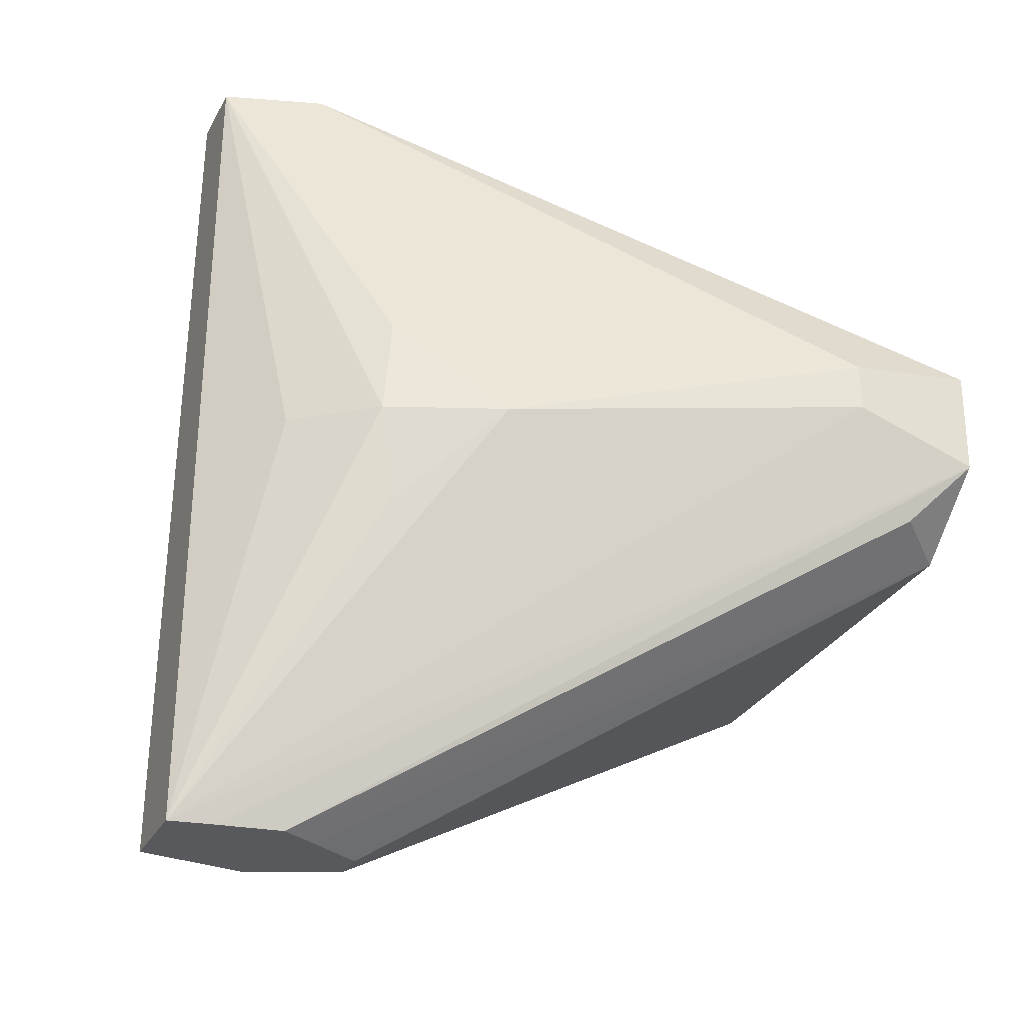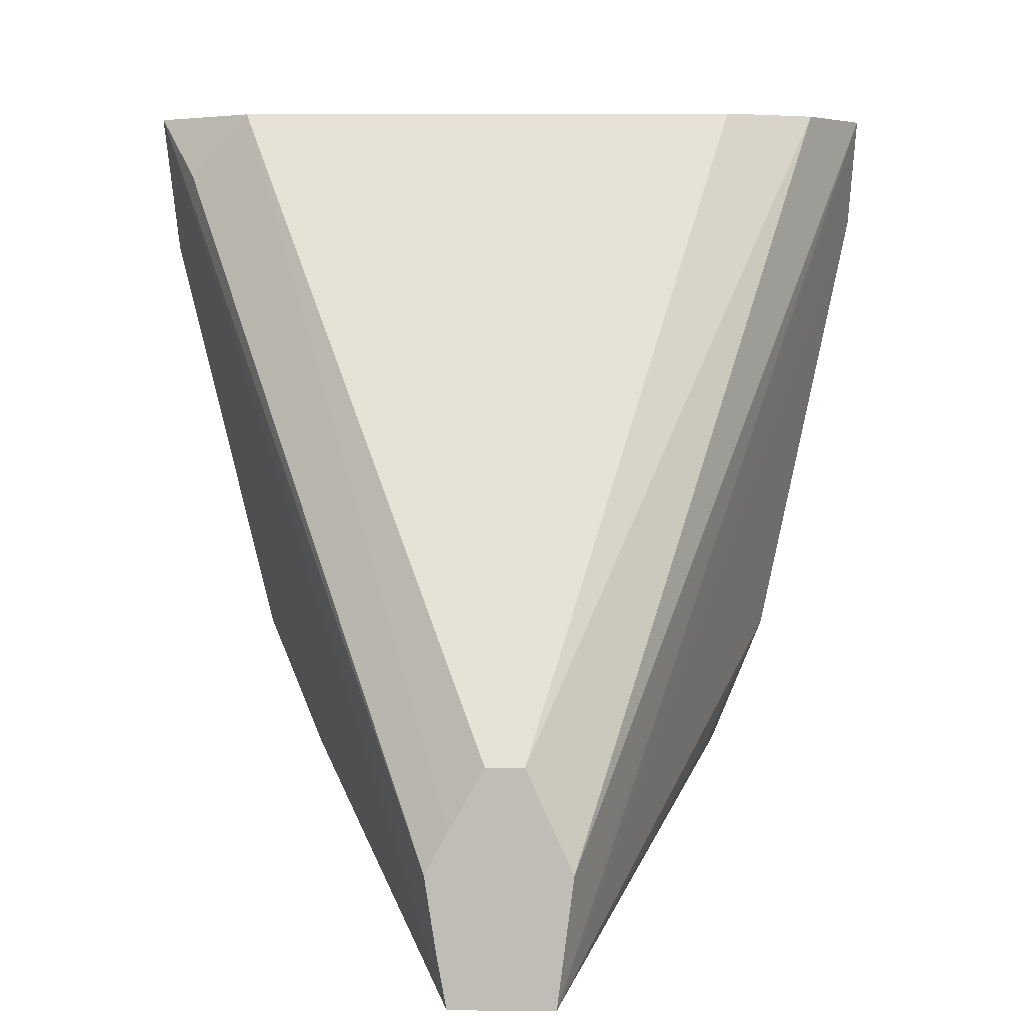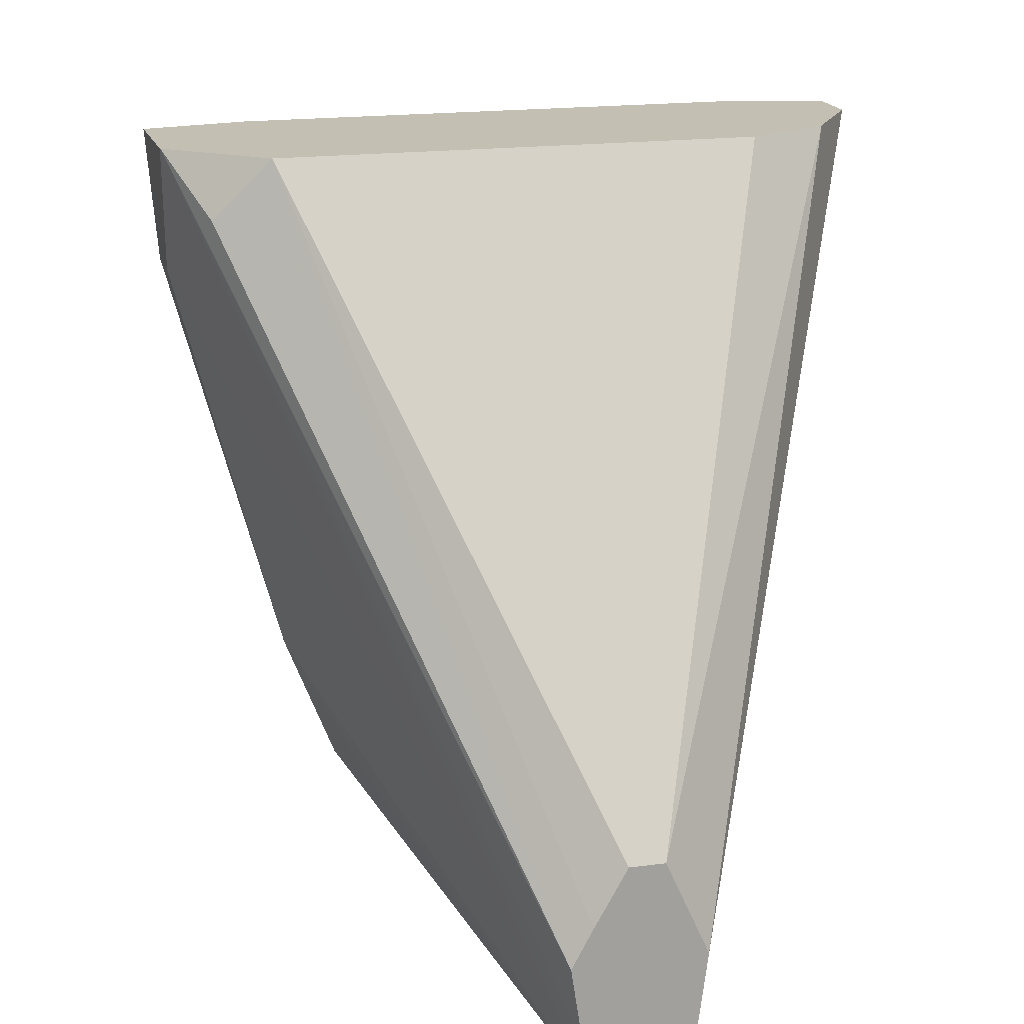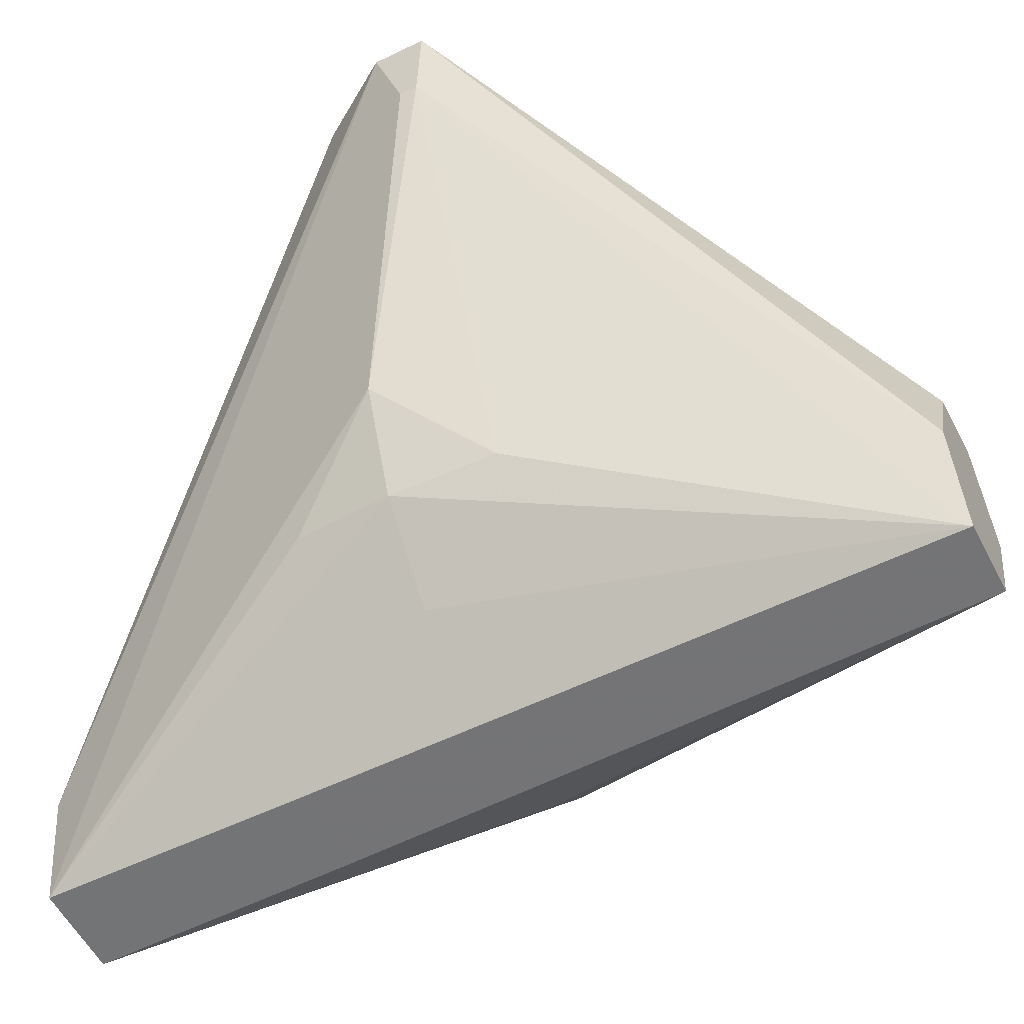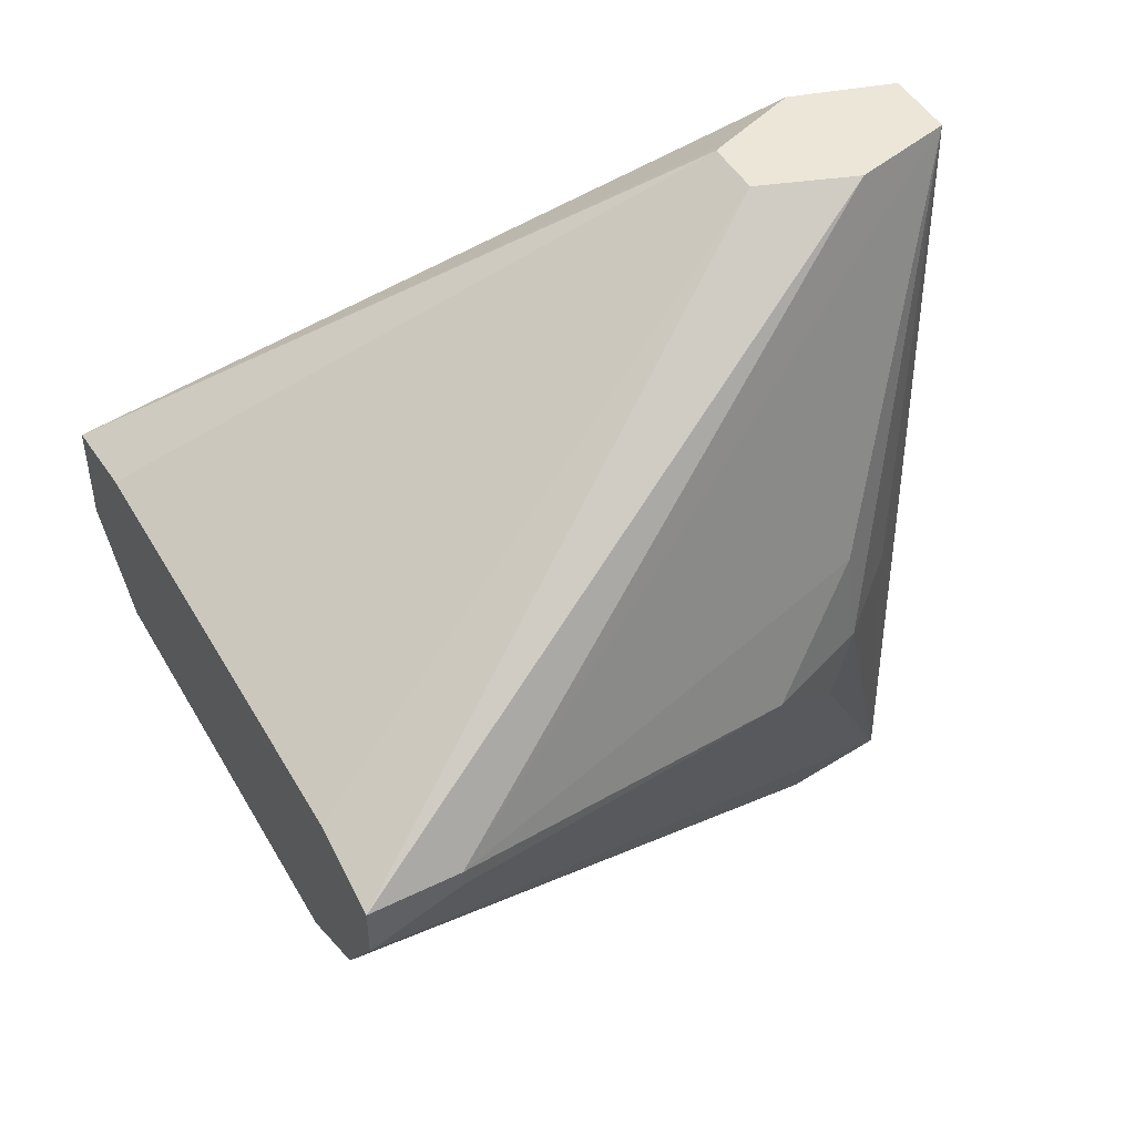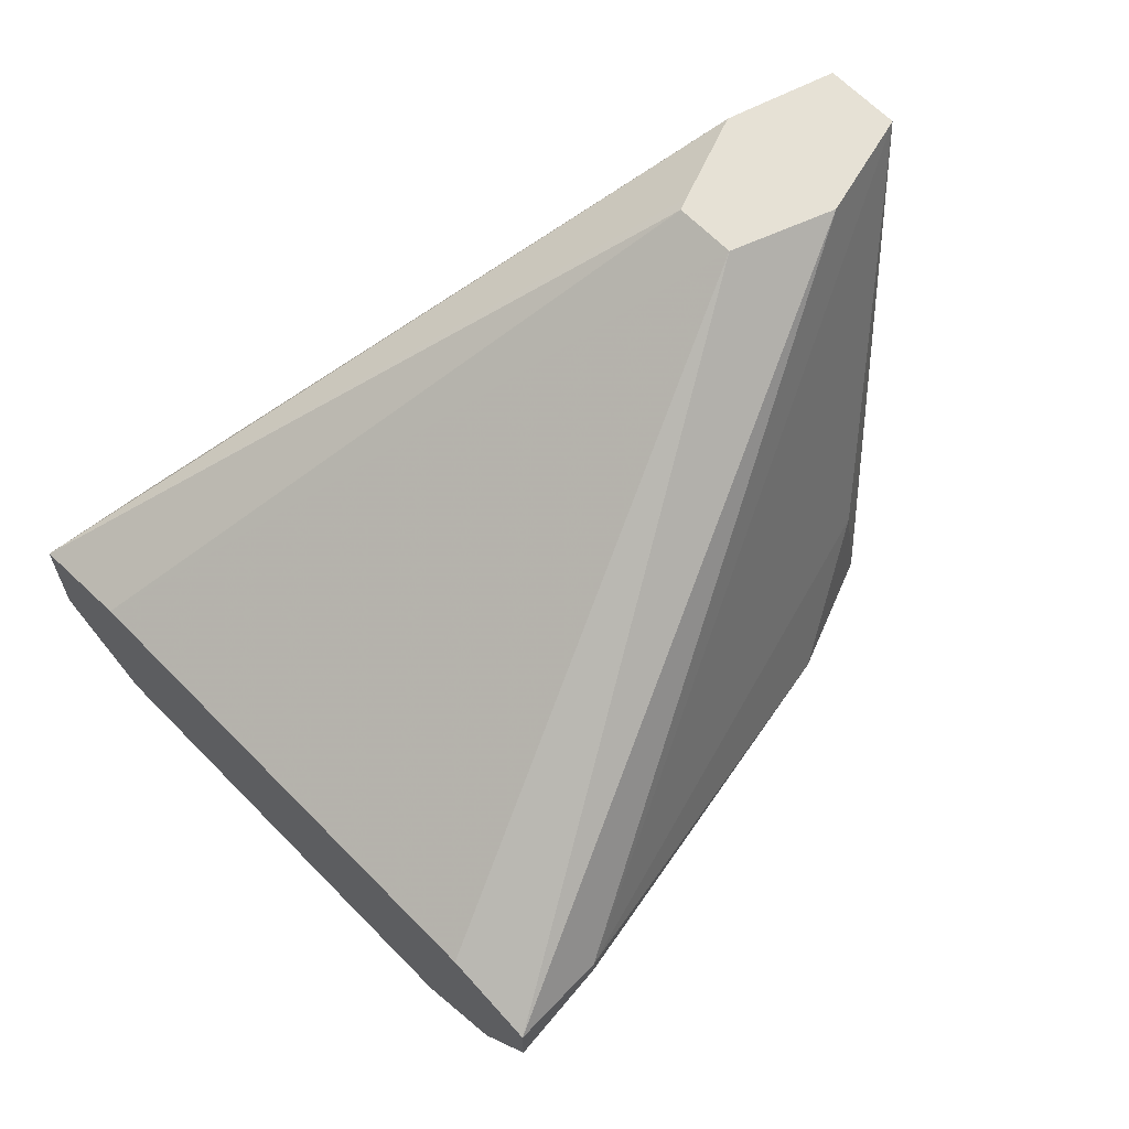
<metadata>
{"format":"obj","ext":"obj","renderer":"f3d","projection":"perspective","resolution":1024,"background":"white","views":[{"elev":-29.0,"azim":-113.6,"up":"+Y"},{"elev":4.3,"azim":1.1,"up":"+Z"},{"elev":17.9,"azim":-14.7,"up":"+Z"},{"elev":-55.9,"azim":117.1,"up":"+Z"},{"elev":46.6,"azim":61.5,"up":"+Y"},{"elev":64.8,"azim":45.8,"up":"+Y"}]}
</metadata>
<code>
v 0.01158 0.01847 0.04919
v 0.01153 0.01847 0.04919
v 0.03365 0.01843 0.04919
v 0.02388 0.0344 0.02425
v 0.02117 0.0344 0.02425
v 0.00709 0.01767 0.04919
v 0.03766 0.01729 0.04919
v 0.02548 0.0344 0.01977
v 0.02093 0.0344 0.02368
v 0.007518 0.01725 0.04365
v 0.00709 0.01765 0.04919
v 0.01942 0.0344 0.01977
v 0.03766 0.01486 0.04919
v 0.03742 0.01702 0.04484
v 0.02419 0.0344 0.01504
v 0.007518 0.015 0.04365
v 0.01959 0.0344 0.01915
v 0.01423 0.01805 0.0222
v 0.01176 0.01323 0.02714
v 0.007147 0.01282 0.04919
v 0.03742 0.0162 0.04484
v 0.03764 0.01483 0.04919
v 0.0251 -0.005934 0.01977
v 0.02444 -0.005934 0.01464
v 0.0309 0.01789 0.0224
v 0.03342 0.01323 0.02714
v 0.02084 0.0344 0.01504
v 0.0313 0.01323 0.02199
v 0.02797 0.01323 0.01831
v 0.02441 -0.001513 0.01468
v 0.02435 0.005857 0.01474
v 0.0203 -0.005934 0.01464
v 0.007162 0.01277 0.04919
v 0.007153 0.01282 0.04915
v 0.01391 0.01323 0.02169
v 0.01446 0.00866 0.02236
v 0.03527 0.01118 0.04919
v 0.02325 -0.005934 0.02387
v 0.03081 0.008739 0.02255
v 0.02039 0.005857 0.01474
v 0.01687 0.01323 0.01801
v 0.01993 -0.005934 0.01668
v 0.008784 0.01009 0.04663
v 0.0112 0.009418 0.04919
v 0.01946 -0.005934 0.01977
v 0.03158 0.0093 0.04919
v 0.02175 -0.005934 0.02387
v 0.01127 0.009414 0.04919
v 0.02036 -0.005934 0.02143
v 0.02967 0.0093 0.04919
f 1 2 6
f 1 6 11
f 1 11 20
f 1 20 33
f 1 33 44
f 1 44 48
f 1 48 50
f 1 50 46
f 1 46 37
f 1 37 22
f 1 22 13
f 1 13 7
f 1 7 3
f 1 3 4
f 1 4 5
f 1 5 2
f 2 5 6
f 3 7 4
f 4 8 15
f 4 15 27
f 4 27 17
f 4 17 12
f 4 12 9
f 4 9 5
f 4 7 8
f 5 9 6
f 6 10 16
f 6 16 11
f 6 9 12
f 6 12 10
f 7 13 21
f 7 21 14
f 7 14 8
f 8 14 15
f 10 12 17
f 10 17 18
f 10 18 19
f 10 19 16
f 11 16 20
f 13 22 23
f 13 23 24
f 13 24 21
f 14 25 15
f 14 21 26
f 14 26 25
f 15 25 28
f 15 28 29
f 15 29 30
f 15 30 31
f 15 31 40
f 15 40 27
f 16 19 32
f 16 32 33
f 16 33 34
f 16 34 20
f 17 27 18
f 18 27 35
f 18 35 19
f 19 35 36
f 19 36 32
f 20 34 33
f 21 24 26
f 22 37 23
f 23 37 38
f 23 38 47
f 23 47 49
f 23 49 45
f 23 45 42
f 23 42 32
f 23 32 24
f 24 32 40
f 24 40 31
f 24 31 30
f 24 30 29
f 24 29 28
f 24 28 39
f 24 39 26
f 25 26 28
f 26 39 28
f 27 40 41
f 27 41 35
f 32 36 35
f 32 35 41
f 32 41 40
f 32 42 33
f 33 43 44
f 33 42 45
f 33 45 43
f 37 46 38
f 38 46 50
f 38 50 47
f 43 45 44
f 44 45 49
f 44 49 47
f 44 47 48
f 47 50 48

</code>
